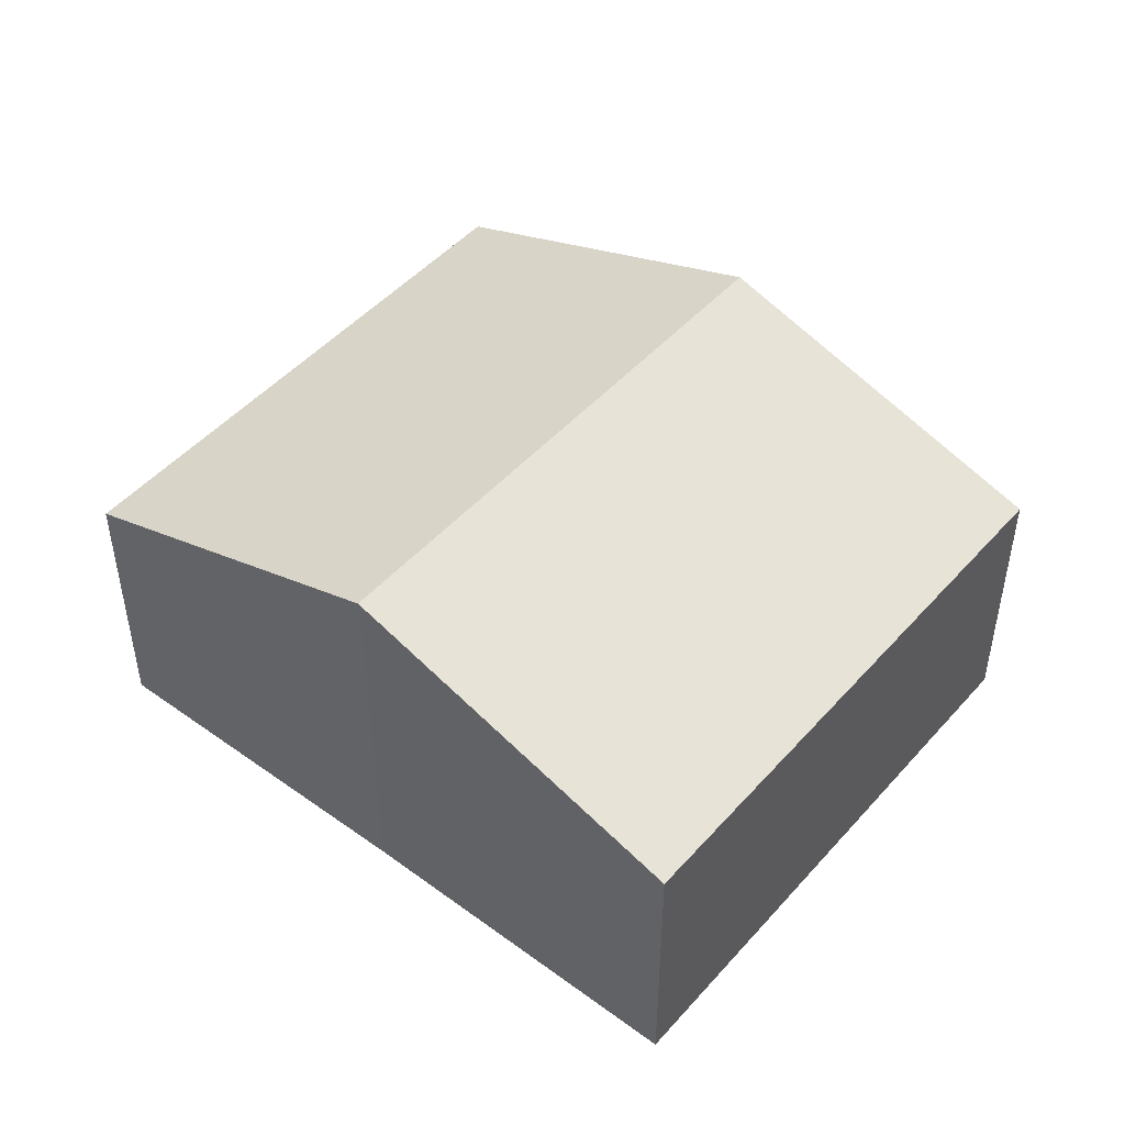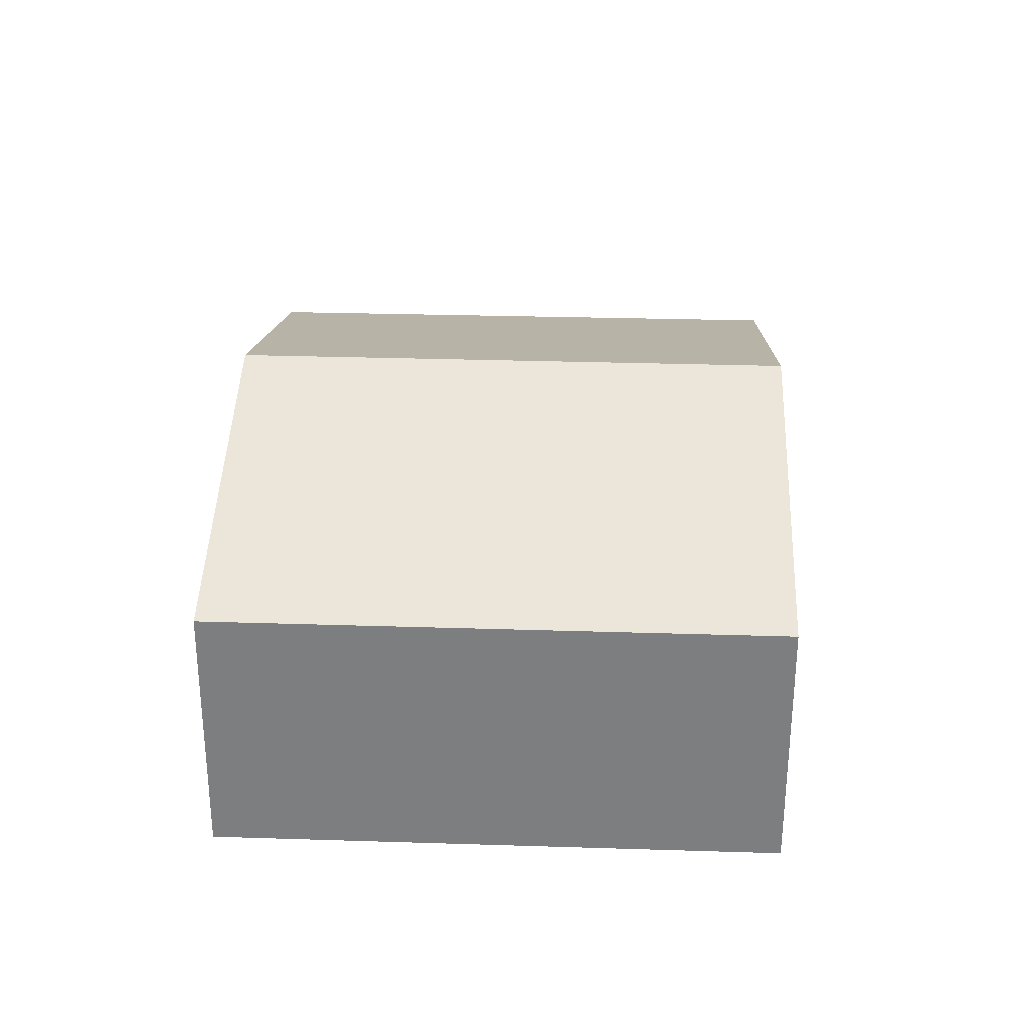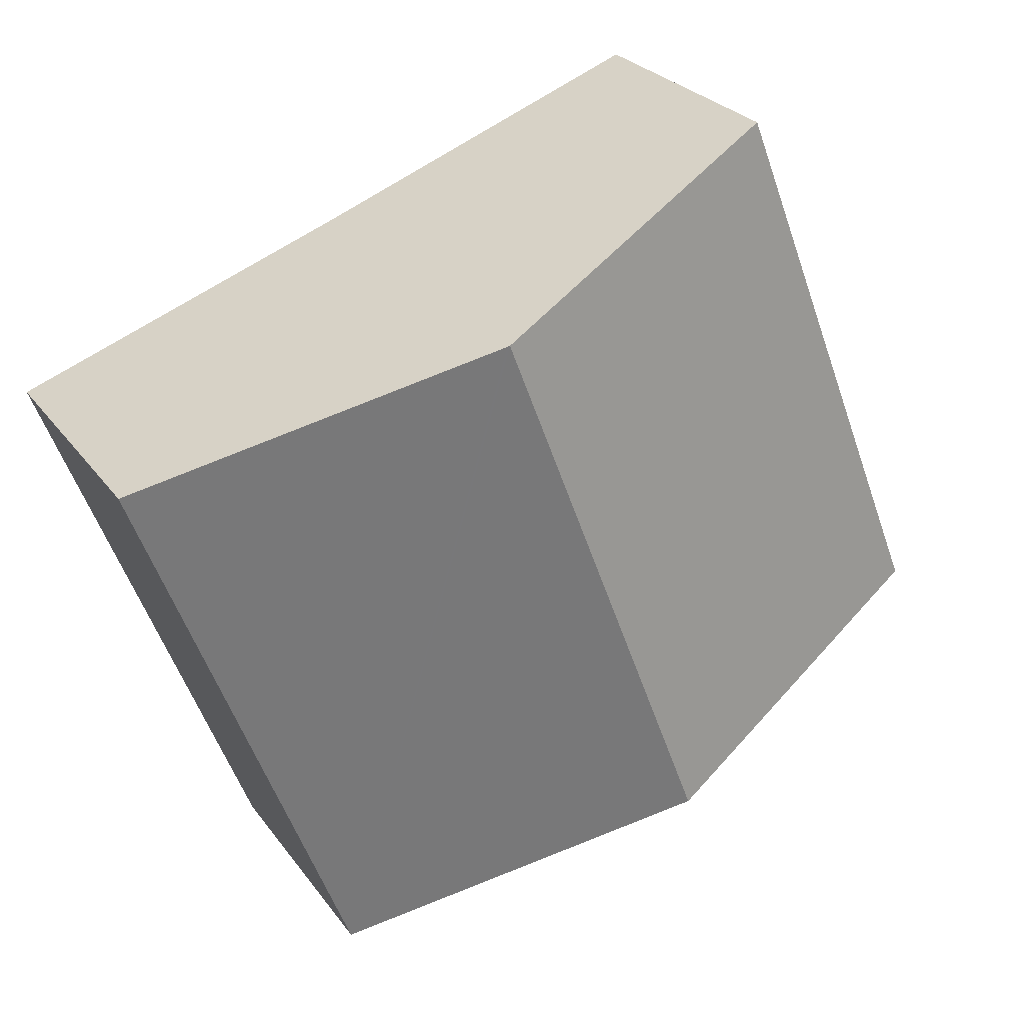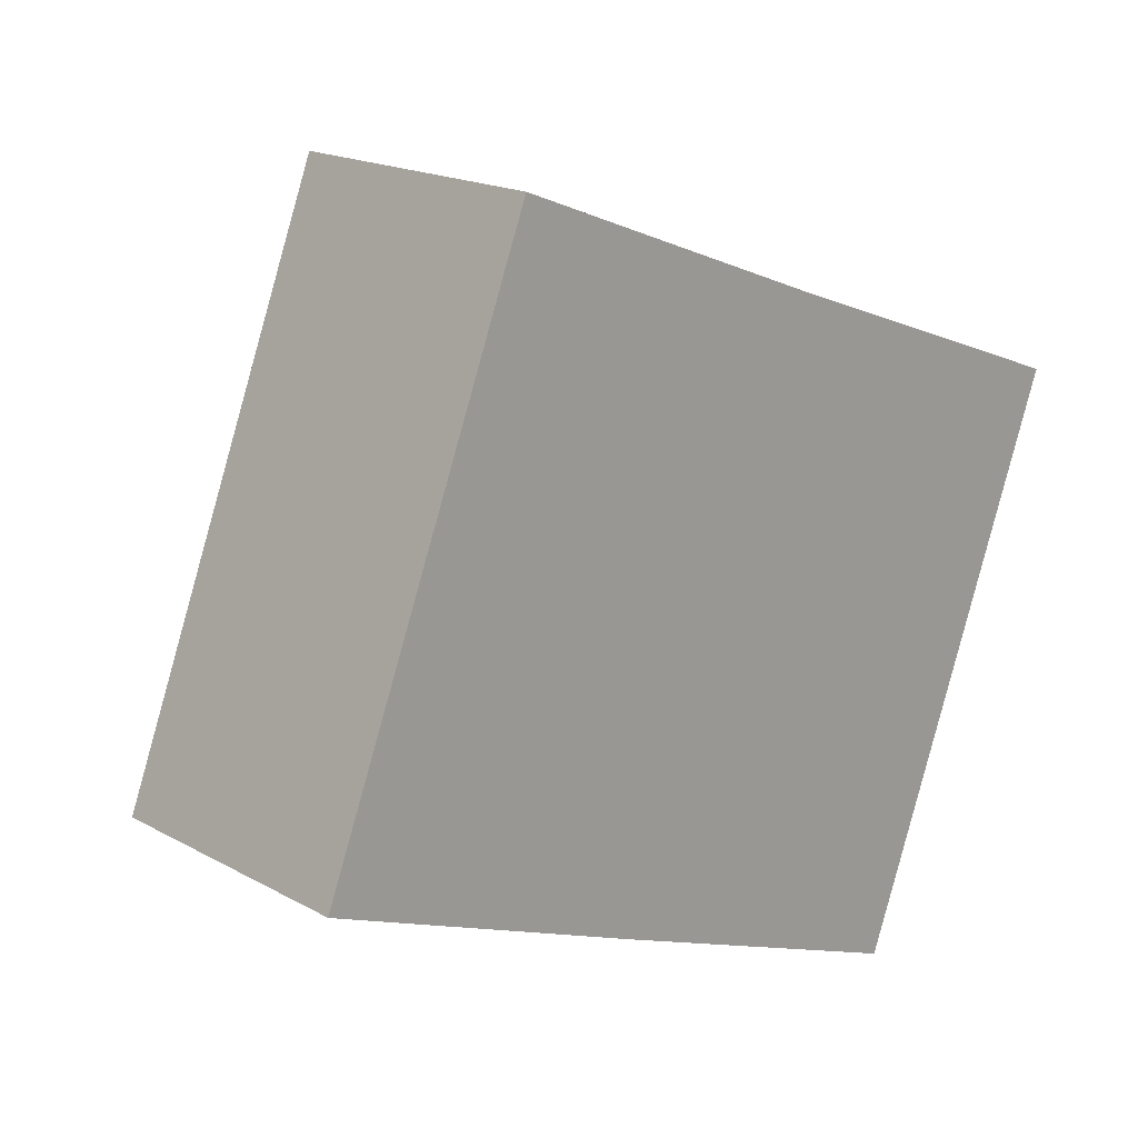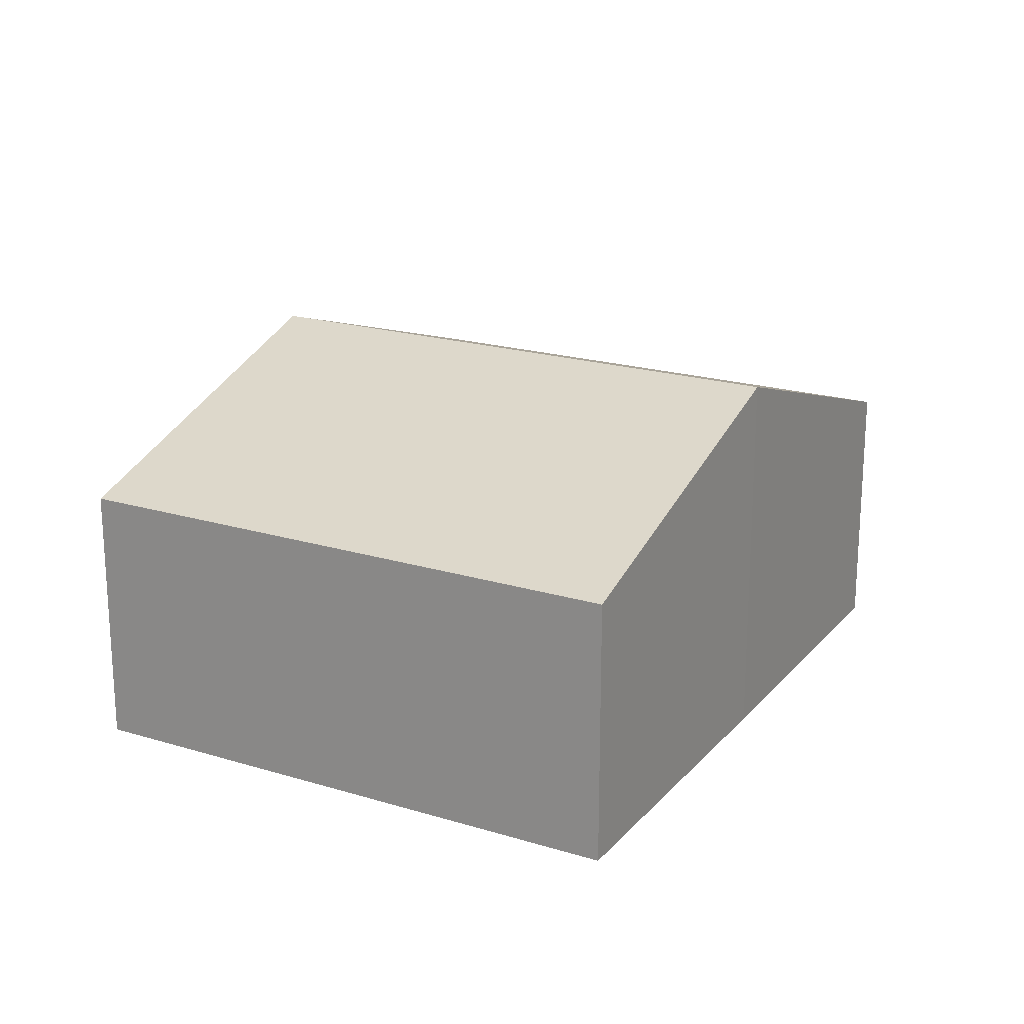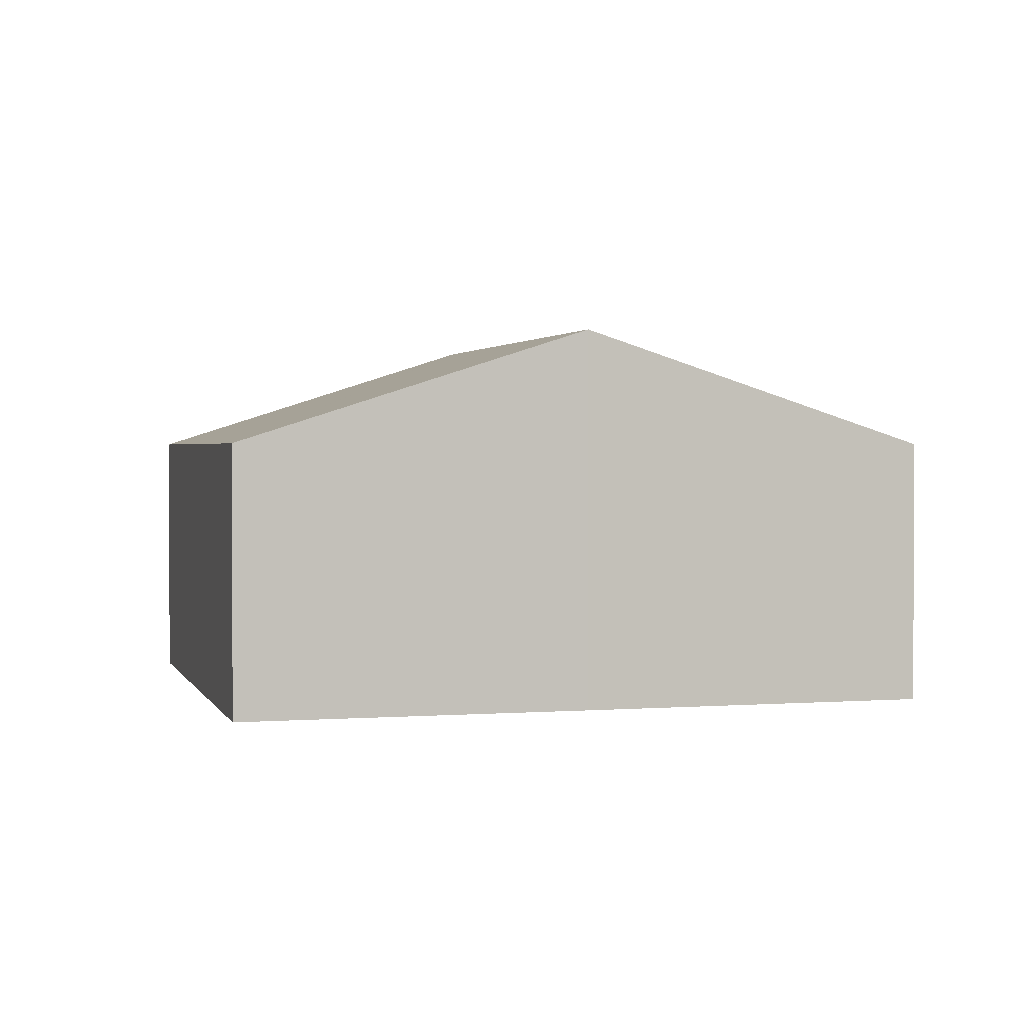
<metadata>
{"format":"obj","ext":"obj","renderer":"f3d","projection":"perspective","resolution":1024,"background":"white","views":[{"elev":47.4,"azim":60.0,"up":"+Y"},{"elev":30.4,"azim":113.4,"up":"+Y"},{"elev":26.6,"azim":152.1,"up":"+Z"},{"elev":18.2,"azim":-43.3,"up":"+Z"},{"elev":20.3,"azim":139.9,"up":"+Y"},{"elev":1.7,"azim":-174.2,"up":"+Y"}]}
</metadata>
<code>
v  0 2.524 1.545e-16
v  5.106 3.606 3.92
v  3.147 3.605 -1.24
v  2.008 2.544 5.118
v  6.292 2.529 -2.448
v  5.126 3.599 3.912
v  8.263 2.529 2.747
v  2.008 -3.134e-16 5.118
v  5.106 -2.4e-16 3.92
v  5.126 -2.395e-16 3.912
v  8.263 -1.682e-16 2.747
v  6.292 1.499e-16 -2.448
v  3.147 7.593e-17 -1.24
v  0 0 0
g defaultobject
f 1 2 3
f 2 1 4
f 5 6 7
f 6 5 2
f 2 5 3
f 8 2 4
f 2 8 9
f 2 9 6
f 6 9 10
f 10 7 6
f 7 10 11
f 11 5 7
f 5 11 12
f 12 3 5
f 3 12 13
f 3 13 1
f 1 13 14
f 1 8 4
f 8 1 14
f 11 13 12
f 13 11 10
f 13 10 14
f 14 10 9
f 14 9 8

</code>
